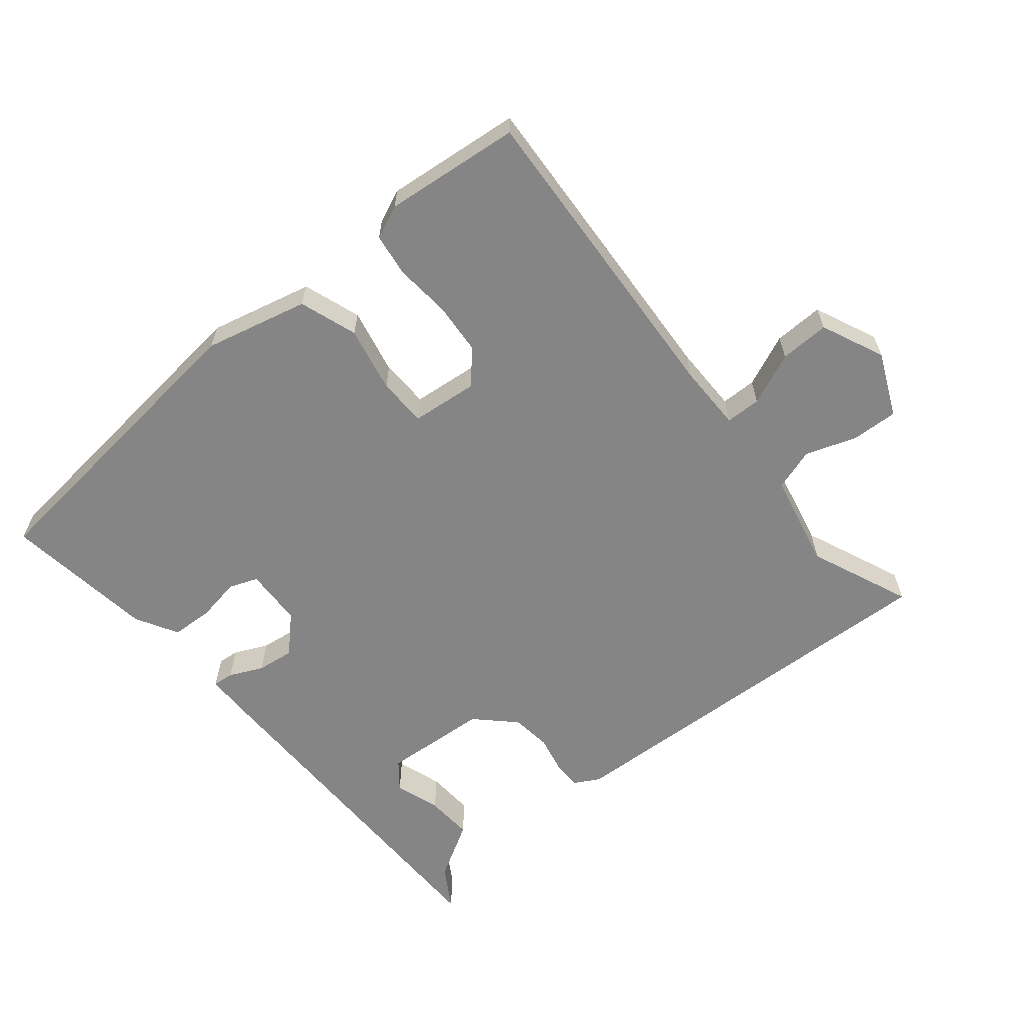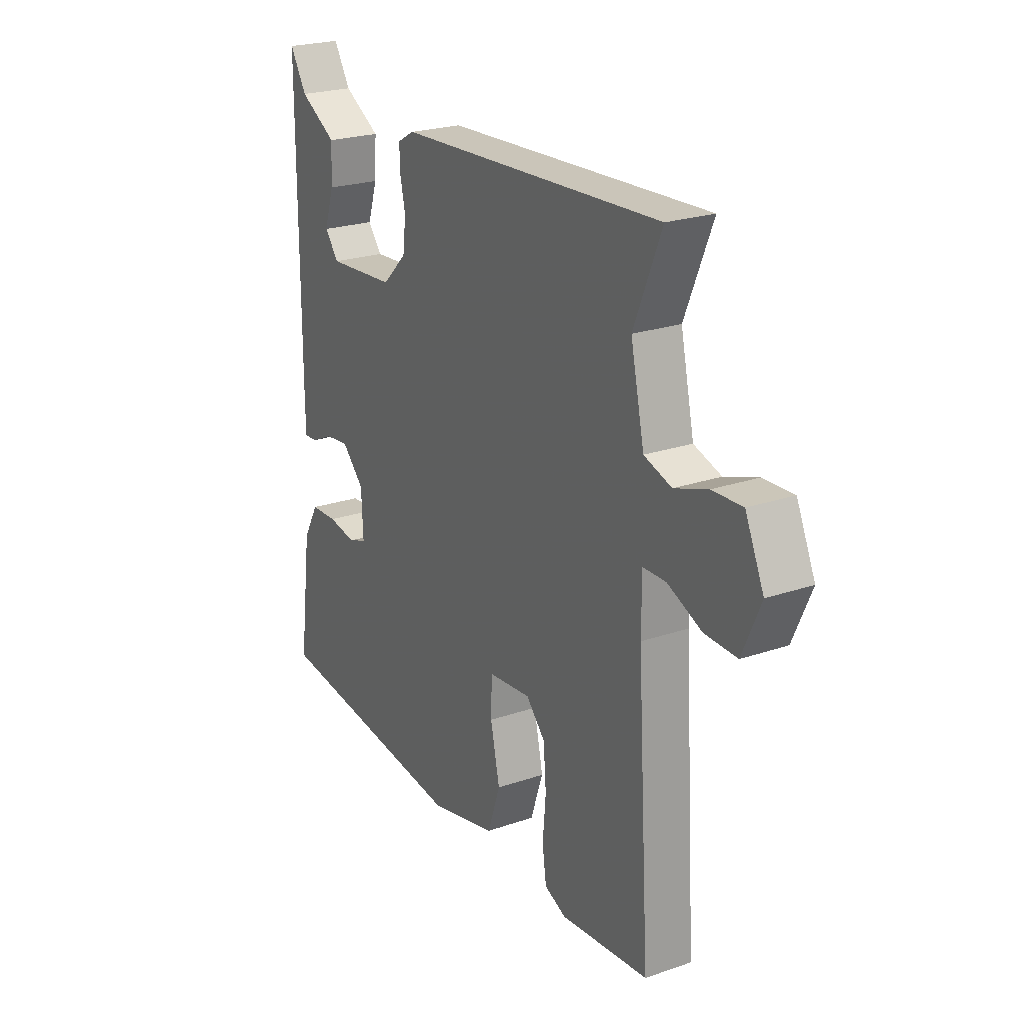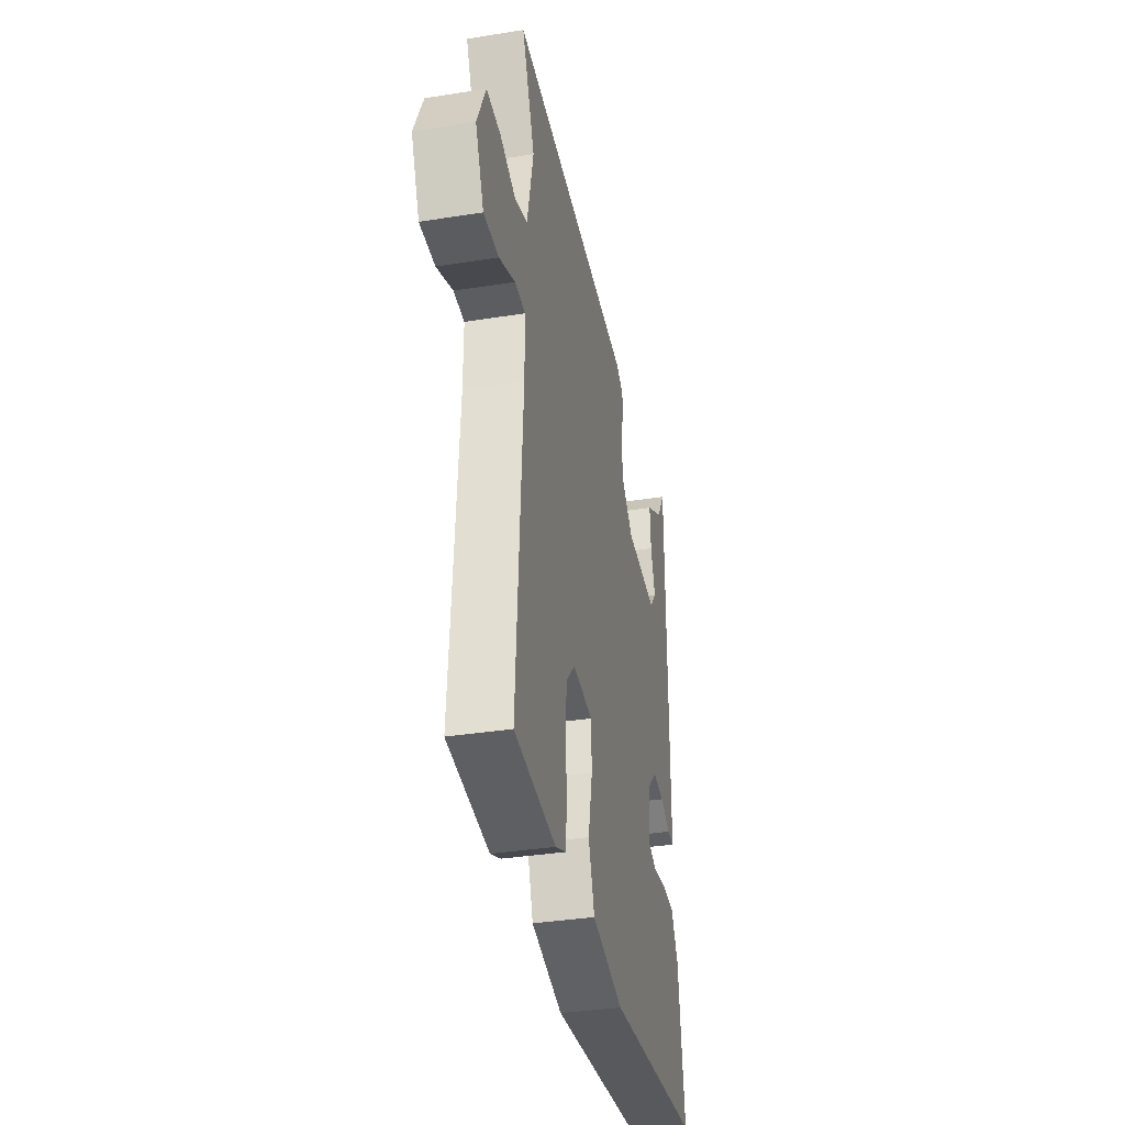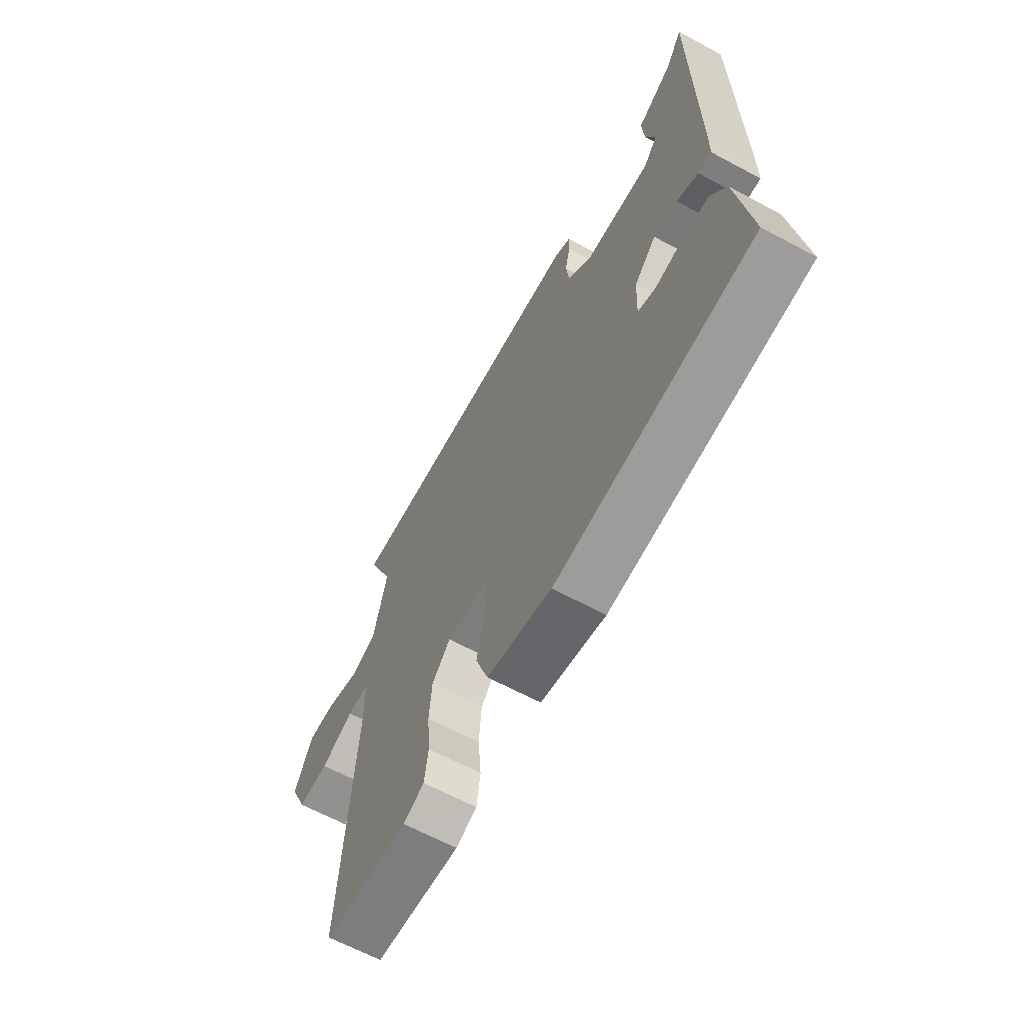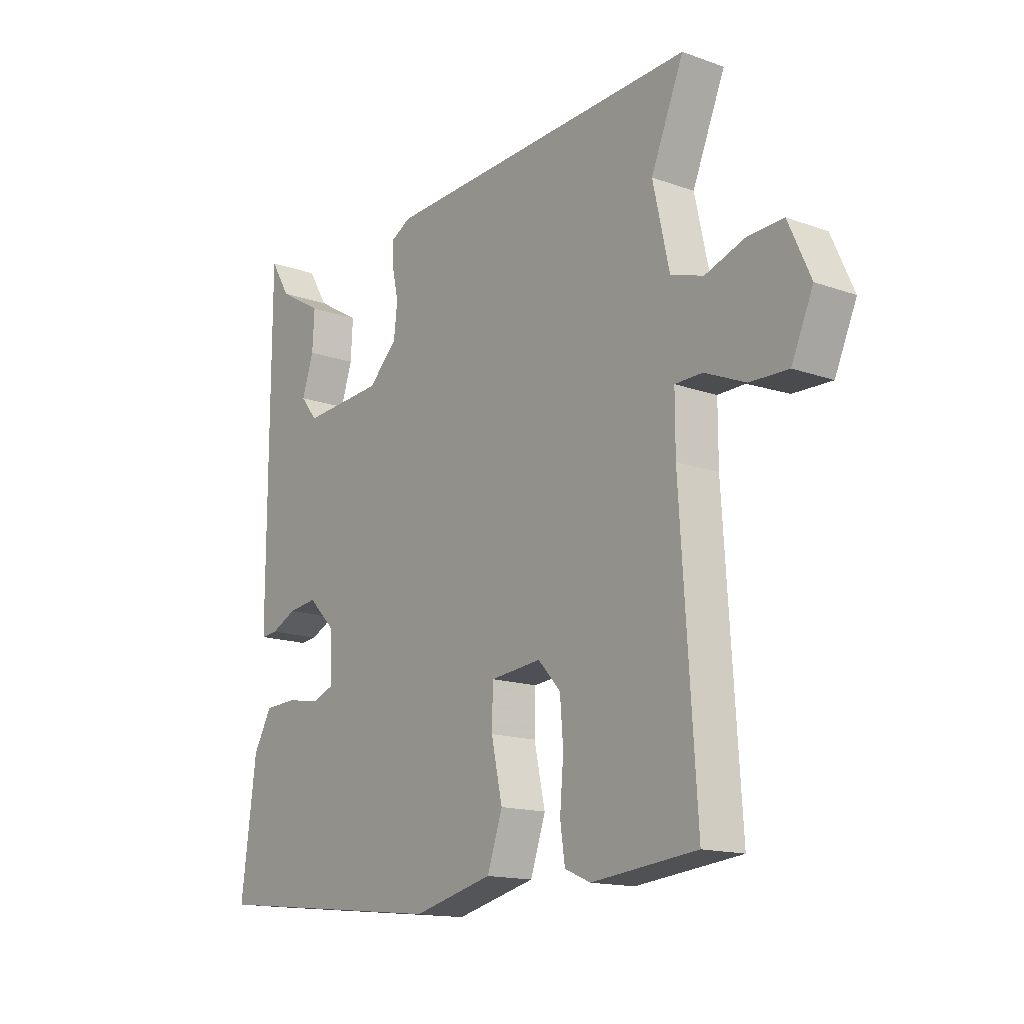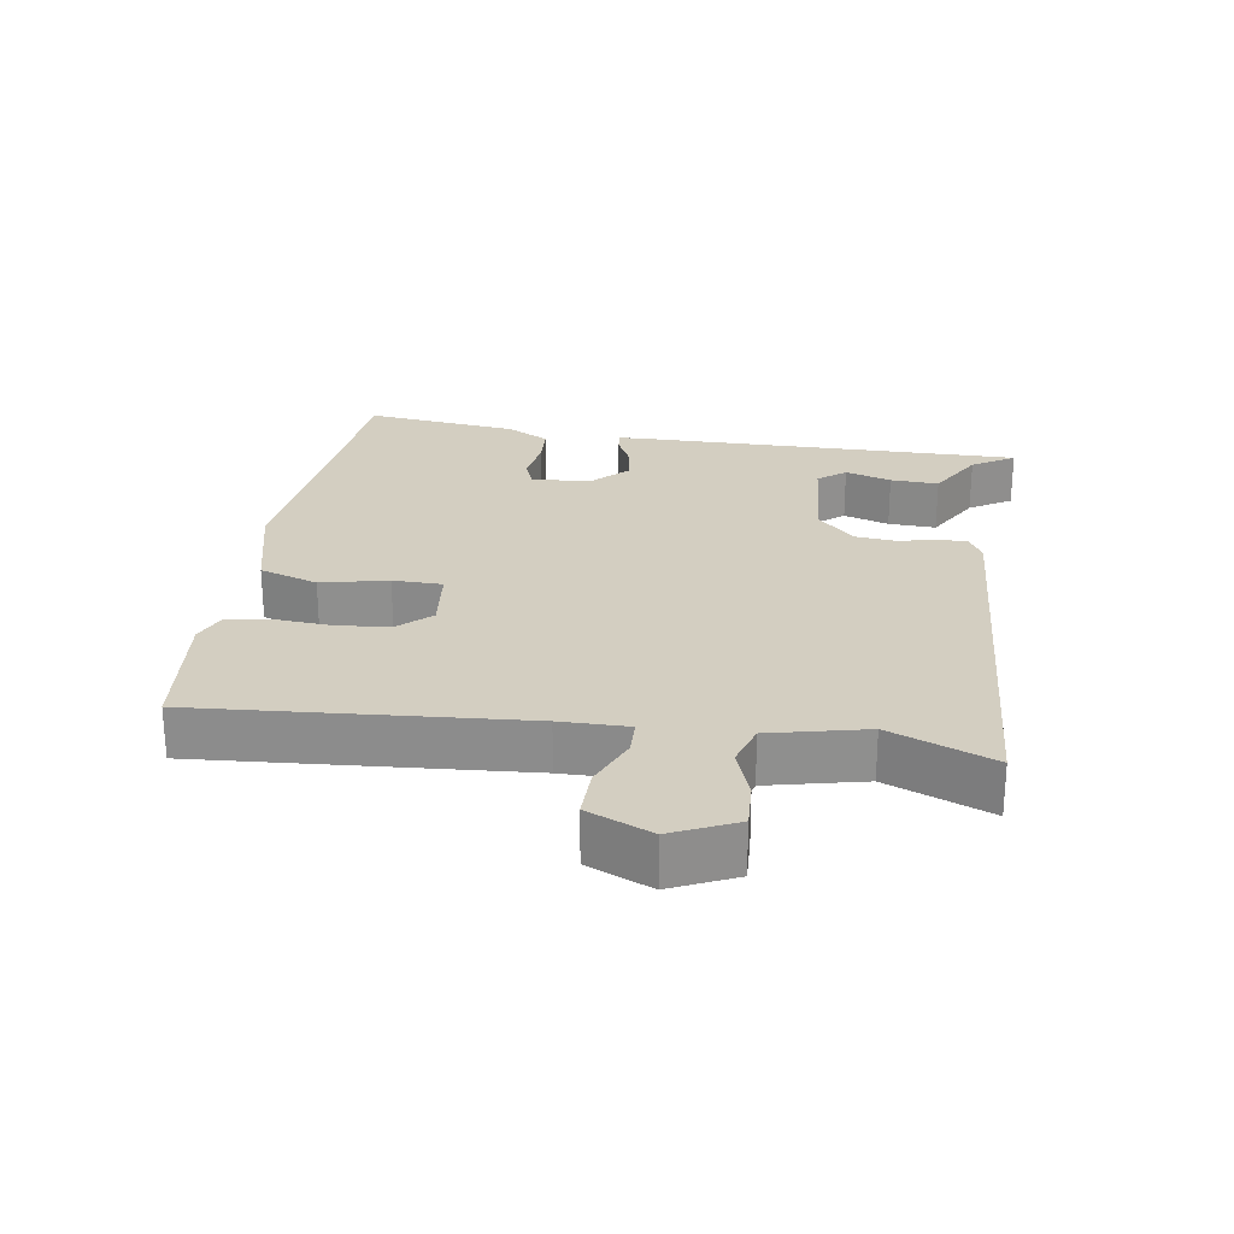
<metadata>
{"format":"obj","ext":"obj","renderer":"f3d","projection":"perspective","resolution":1024,"background":"white","views":[{"elev":-61.8,"azim":-140.4,"up":"+Y"},{"elev":23.4,"azim":-120.0,"up":"+Z"},{"elev":-35.9,"azim":-78.2,"up":"+Z"},{"elev":-64.6,"azim":61.6,"up":"+Z"},{"elev":-15.1,"azim":-127.3,"up":"+Z"},{"elev":25.1,"azim":-81.8,"up":"+Y"}]}
</metadata>
<code>
v -0.516 0.07 -0.484
v -0.486 0.07 -0.016
v -0.486 0.07 0.083
v -0.538 0.07 0.084
v -0.615 0.07 0.051
v -0.688 0.07 0.049
v -0.729 0.07 0.142
v -0.687 0.07 0.235
v -0.619 0.07 0.232
v -0.544 0.07 0.206
v -0.482 0.07 0.226
v -0.451 0.07 0.366
v -0.513 0.07 0.515
v 0.089 0.07 0.486
v 0.127 0.07 0.465
v 0.126 0.07 0.422
v 0.114 0.07 0.367
v 0.121 0.07 0.308
v 0.176 0.07 0.254
v 0.331 0.07 0.243
v 0.363 0.07 0.283
v 0.341 0.07 0.35
v 0.337 0.07 0.42
v 0.421 0.07 0.469
v 0.459 0.07 0.531
v 0.46 0.07 -0.012
v 0.459 0.07 -0.071
v 0.428 0.07 -0.068
v 0.379 0.07 -0.045
v 0.324 0.07 -0.038
v 0.273 0.07 -0.089
v 0.269 0.07 -0.175
v 0.311 0.07 -0.191
v 0.375 0.07 -0.18
v 0.437 0.07 -0.183
v 0.472 0.07 -0.245
v 0.501 0.07 -0.468
v 0.043 0.07 -0.516
v -0.109 0.07 -0.479
v -0.138 0.07 -0.394
v -0.117 0.07 -0.297
v -0.119 0.07 -0.225
v -0.216 0.07 -0.215
v -0.259 0.07 -0.262
v -0.265 0.07 -0.339
v -0.258 0.07 -0.421
v -0.267 0.07 -0.484
v -0.316 0.07 -0.505
v -0.516 0 -0.484
v -0.486 0 -0.016
v -0.486 0 0.083
v -0.538 0 0.084
v -0.615 0 0.051
v -0.688 0 0.049
v -0.729 0 0.142
v -0.687 0 0.235
v -0.619 0 0.232
v -0.544 0 0.206
v -0.482 0 0.226
v -0.451 0 0.366
v -0.513 0 0.515
v 0.089 0 0.486
v 0.127 0 0.465
v 0.126 0 0.422
v 0.114 0 0.367
v 0.121 0 0.308
v 0.176 0 0.254
v 0.331 0 0.243
v 0.363 0 0.283
v 0.341 0 0.35
v 0.337 0 0.42
v 0.421 0 0.469
v 0.459 0 0.531
v 0.46 0 -0.012
v 0.459 0 -0.071
v 0.428 0 -0.068
v 0.379 0 -0.045
v 0.324 0 -0.038
v 0.273 0 -0.089
v 0.269 0 -0.175
v 0.311 0 -0.191
v 0.375 0 -0.18
v 0.437 0 -0.183
v 0.472 0 -0.245
v 0.501 0 -0.468
v 0.043 0 -0.516
v -0.109 0 -0.479
v -0.138 0 -0.394
v -0.117 0 -0.297
v -0.119 0 -0.225
v -0.216 0 -0.215
v -0.259 0 -0.262
v -0.265 0 -0.339
v -0.258 0 -0.421
v -0.267 0 -0.484
v -0.316 0 -0.505
f 48 1 2
f 47 48 2
f 46 47 2
f 45 46 2
f 44 45 2 3
f 43 44 3
f 42 43 3
f 39 40 41
f 38 39 41
f 37 38 41
f 36 37 41
f 35 36 41
f 34 35 41
f 33 34 41
f 32 33 41 42
f 31 32 42 3
f 27 28 29
f 26 27 29
f 25 26 29
f 24 25 29
f 24 29 30
f 21 22 23 24
f 21 24 30 31
f 15 16 17
f 14 15 17
f 13 14 17
f 12 13 17
f 11 12 17 18
f 10 11 18 19
f 8 9 10
f 7 8 10
f 6 7 10
f 5 6 10
f 4 5 10
f 10 19 20
f 4 10 20
f 3 4 20
f 20 21 31
f 3 20 31
f 50 49 96
f 50 96 95
f 50 95 94
f 50 94 93
f 51 50 93 92
f 51 92 91
f 51 91 90
f 89 88 87
f 89 87 86
f 89 86 85
f 89 85 84
f 89 84 83
f 89 83 82
f 89 82 81
f 90 89 81 80
f 51 90 80 79
f 77 76 75
f 77 75 74
f 77 74 73
f 77 73 72
f 78 77 72
f 72 71 70 69
f 79 78 72 69
f 65 64 63
f 65 63 62
f 65 62 61
f 65 61 60
f 66 65 60 59
f 67 66 59 58
f 58 57 56
f 58 56 55
f 58 55 54
f 58 54 53
f 58 53 52
f 68 67 58
f 68 58 52
f 68 52 51
f 79 69 68
f 79 68 51
f 1 49 50 2
f 2 50 51 3
f 3 51 52 4
f 4 52 53 5
f 5 53 54 6
f 6 54 55 7
f 7 55 56 8
f 8 56 57 9
f 9 57 58 10
f 10 58 59 11
f 11 59 60 12
f 12 60 61 13
f 13 61 62 14
f 14 62 63 15
f 15 63 64 16
f 16 64 65 17
f 17 65 66 18
f 18 66 67 19
f 19 67 68 20
f 20 68 69 21
f 21 69 70 22
f 22 70 71 23
f 23 71 72 24
f 24 72 73 25
f 25 73 74 26
f 26 74 75 27
f 27 75 76 28
f 28 76 77 29
f 29 77 78 30
f 30 78 79 31
f 31 79 80 32
f 32 80 81 33
f 33 81 82 34
f 34 82 83 35
f 35 83 84 36
f 36 84 85 37
f 37 85 86 38
f 38 86 87 39
f 39 87 88 40
f 40 88 89 41
f 41 89 90 42
f 42 90 91 43
f 43 91 92 44
f 44 92 93 45
f 45 93 94 46
f 46 94 95 47
f 47 95 96 48
f 48 96 49 1

</code>
